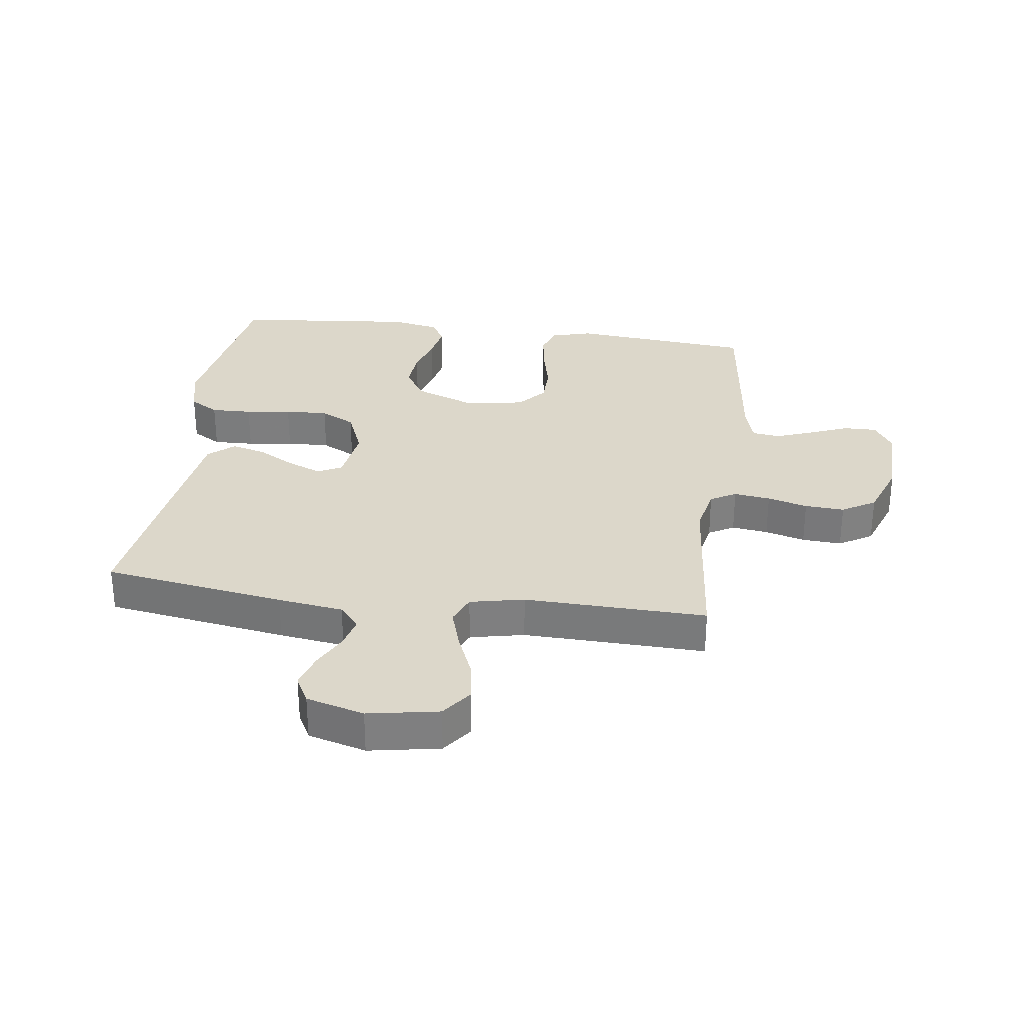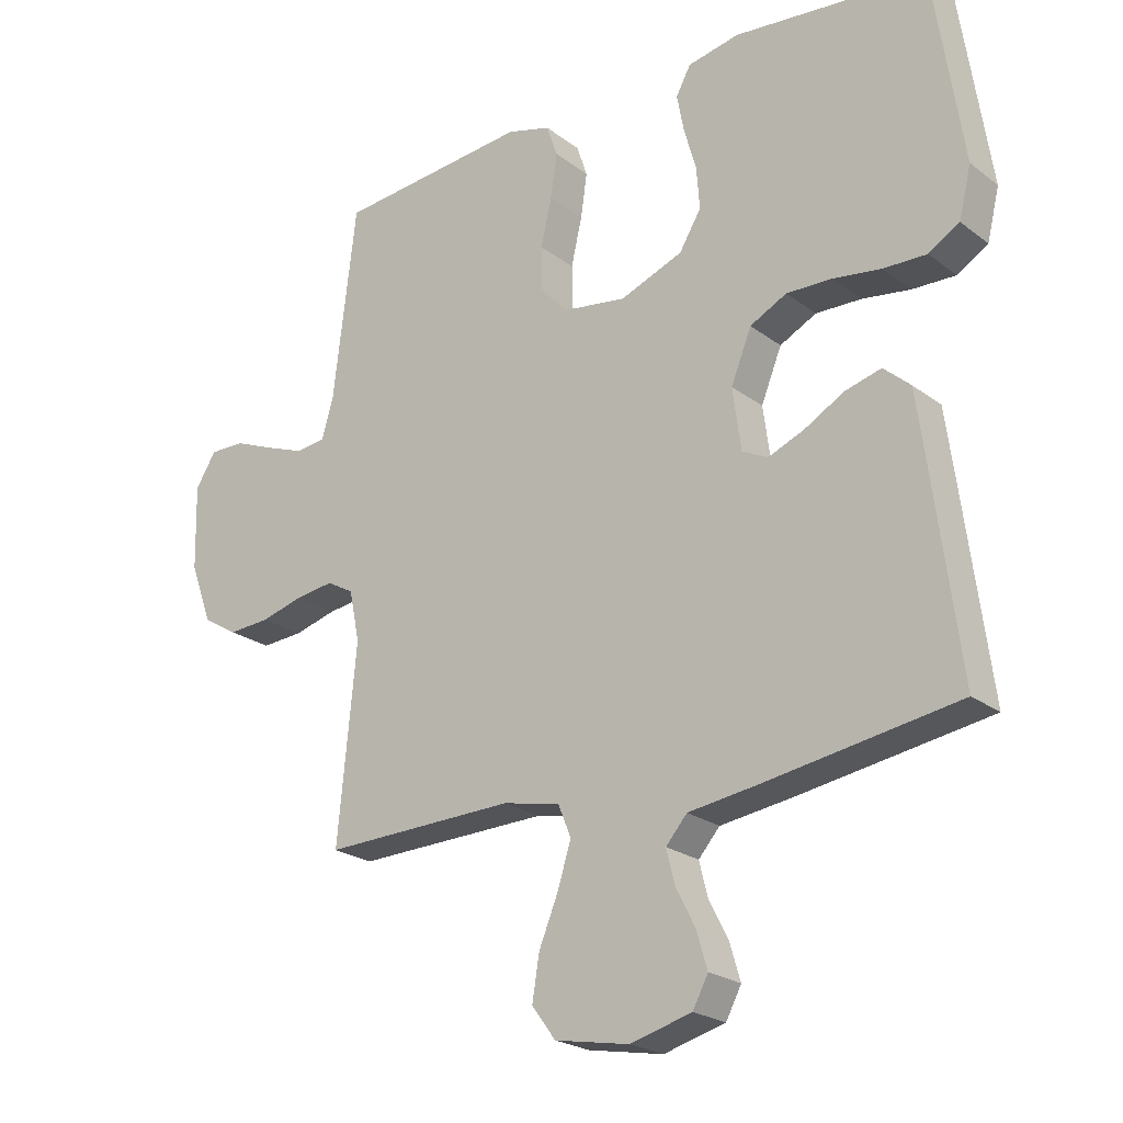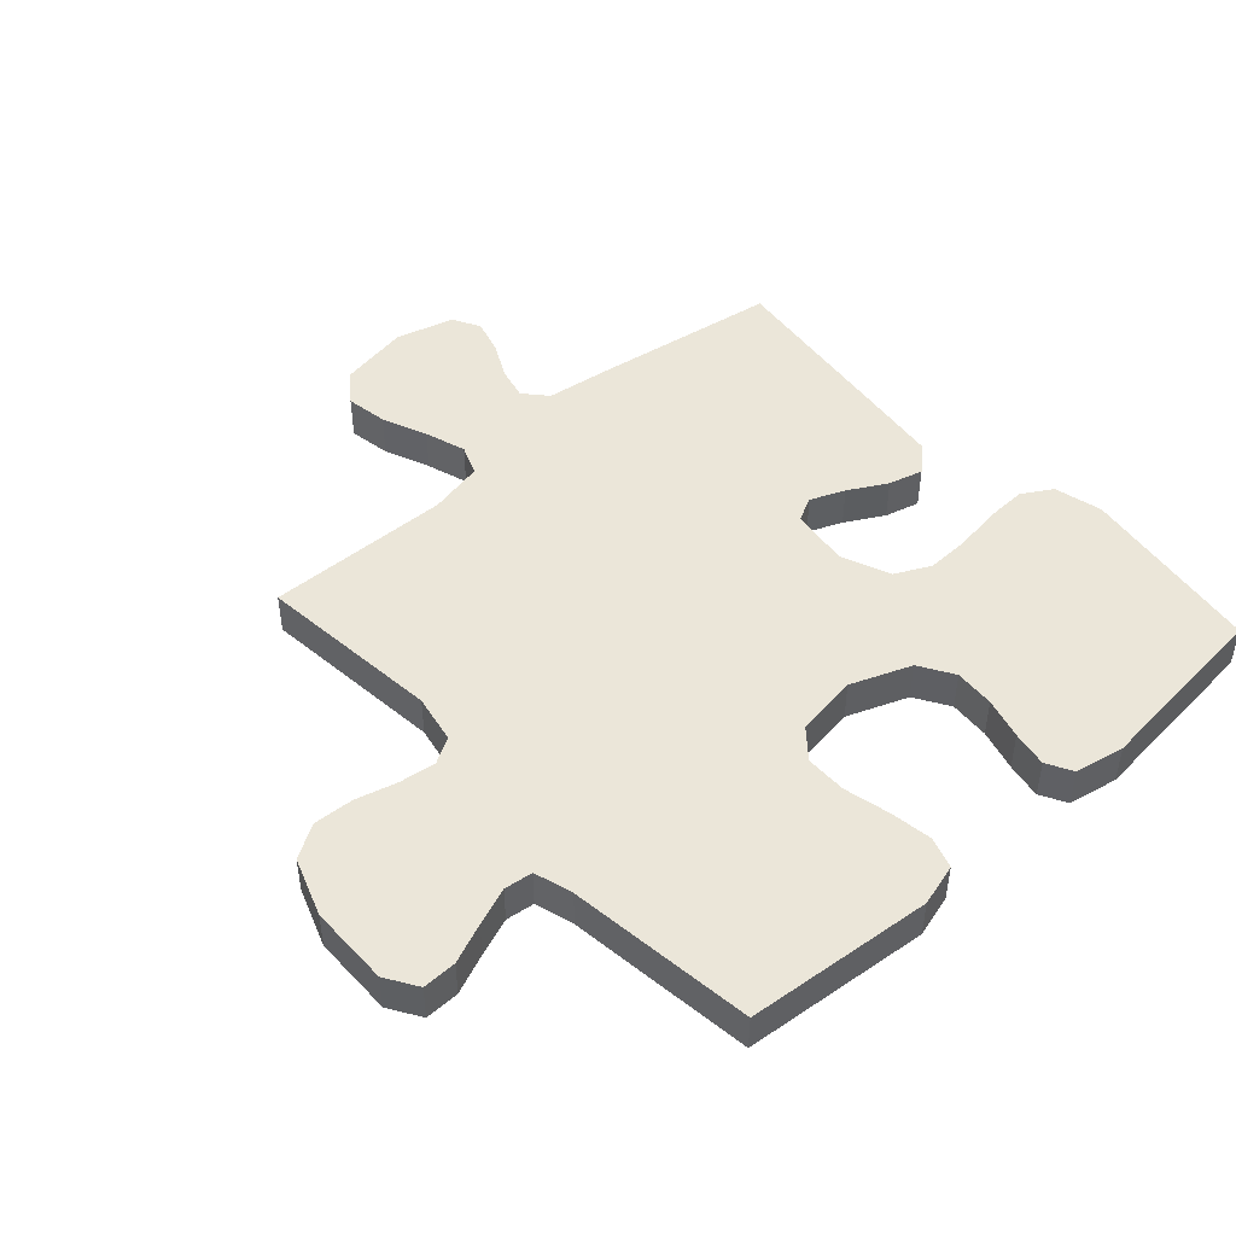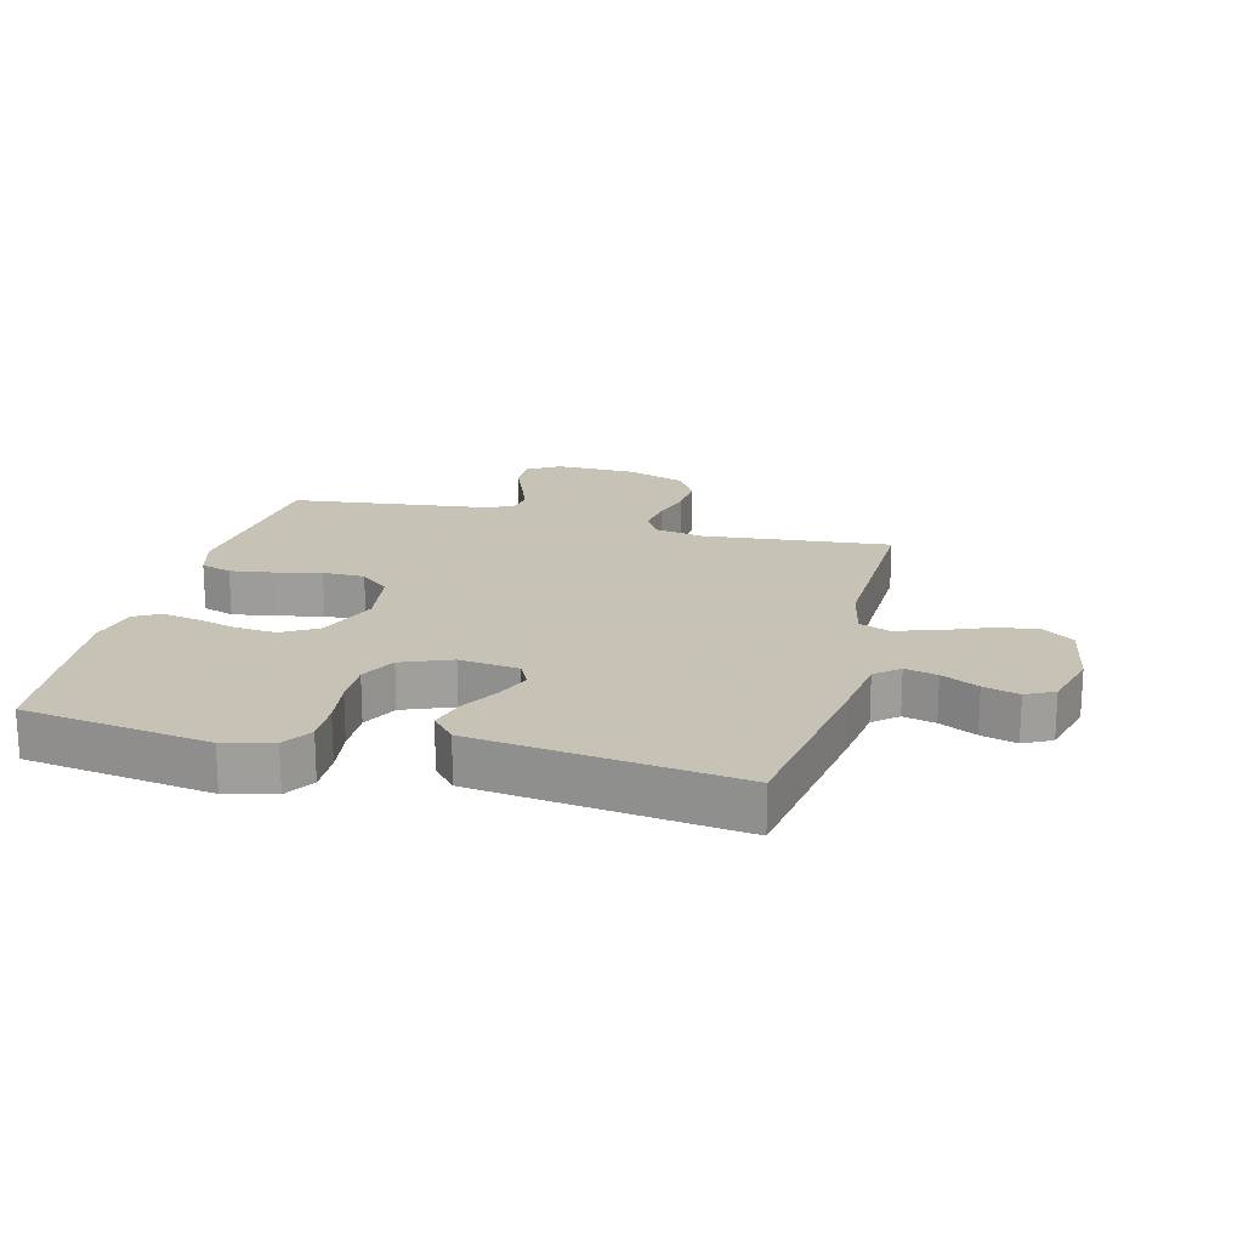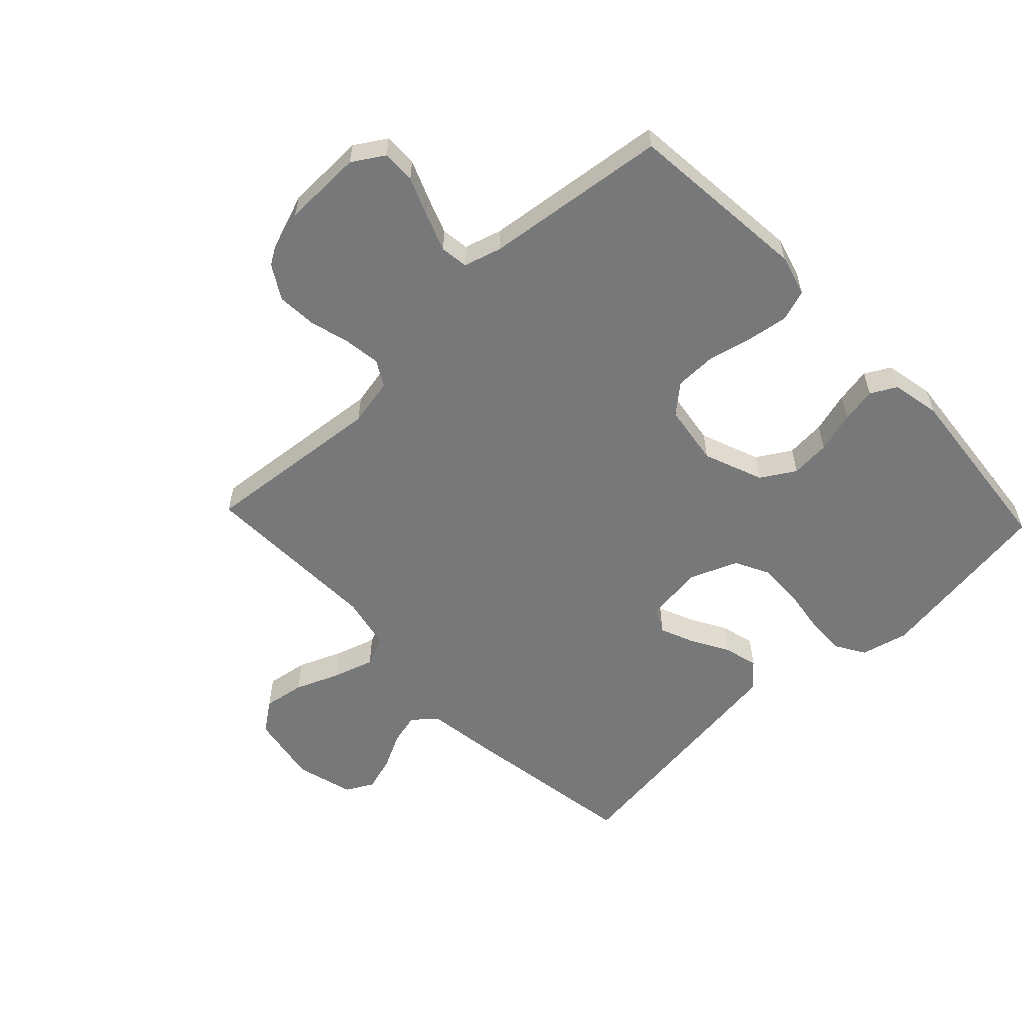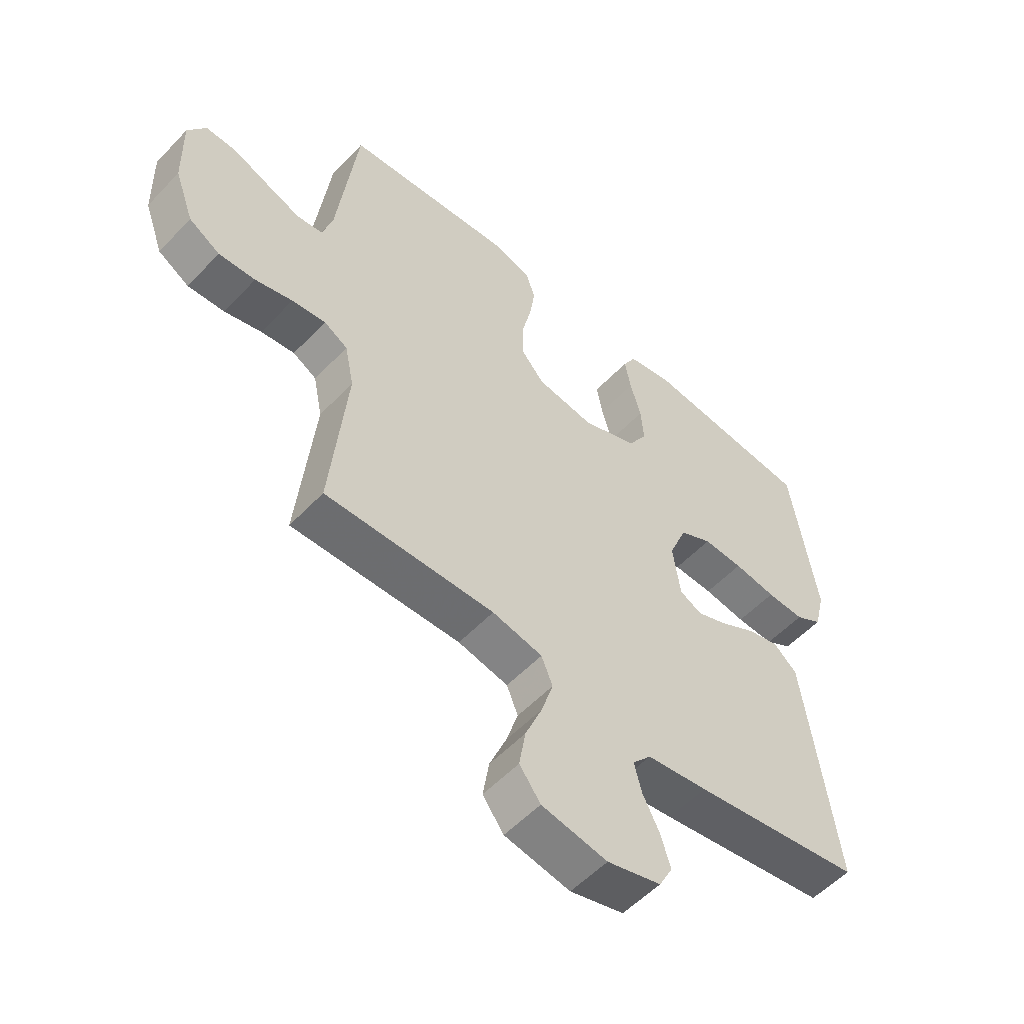
<metadata>
{"format":"obj","ext":"obj","renderer":"f3d","projection":"perspective","resolution":1024,"background":"white","views":[{"elev":30.5,"azim":-172.3,"up":"+Y"},{"elev":-22.7,"azim":38.2,"up":"+Z"},{"elev":47.1,"azim":-42.3,"up":"+Y"},{"elev":19.1,"azim":104.4,"up":"+Y"},{"elev":-57.3,"azim":-46.5,"up":"+Y"},{"elev":-54.9,"azim":-42.4,"up":"+Z"}]}
</metadata>
<code>
v -0.5 0.07 -0.5
v -0.471 0.07 -0.2
v -0.487 0.07 -0.121
v -0.529 0.07 -0.097
v -0.589 0.07 -0.105
v -0.655 0.07 -0.123
v -0.72 0.07 -0.127
v -0.775 0.07 -0.094
v -0.809 0.07 0
v -0.812 0.07 0.131
v -0.78 0.07 0.182
v -0.725 0.07 0.181
v -0.661 0.07 0.155
v -0.6 0.07 0.132
v -0.554 0.07 0.138
v -0.536 0.07 0.2
v -0.5 0.07 0.5
v -0.2 0.07 0.528
v -0.132 0.07 0.509
v -0.115 0.07 0.459
v -0.125 0.07 0.391
v -0.142 0.07 0.317
v -0.141 0.07 0.25
v -0.101 0.07 0.203
v 0 0.07 0.188
v 0.098 0.07 0.226
v 0.132 0.07 0.282
v 0.127 0.07 0.347
v 0.108 0.07 0.414
v 0.097 0.07 0.472
v 0.12 0.07 0.514
v 0.2 0.07 0.53
v 0.5 0.07 0.5
v 0.545 0.07 0.2
v 0.526 0.07 0.122
v 0.478 0.07 0.093
v 0.411 0.07 0.095
v 0.336 0.07 0.106
v 0.265 0.07 0.108
v 0.208 0.07 0.079
v 0.176 0.07 0
v 0.189 0.07 -0.096
v 0.229 0.07 -0.116
v 0.285 0.07 -0.093
v 0.347 0.07 -0.058
v 0.403 0.07 -0.043
v 0.445 0.07 -0.08
v 0.461 0.07 -0.2
v 0.5 0.07 -0.5
v 0.2 0.07 -0.547
v 0.092 0.07 -0.562
v 0.059 0.07 -0.6
v 0.072 0.07 -0.652
v 0.102 0.07 -0.711
v 0.119 0.07 -0.768
v 0.095 0.07 -0.813
v 0 0.07 -0.839
v -0.116 0.07 -0.818
v -0.153 0.07 -0.768
v -0.142 0.07 -0.7
v -0.112 0.07 -0.627
v -0.091 0.07 -0.56
v -0.111 0.07 -0.511
v -0.2 0.07 -0.492
v -0.5 0 -0.5
v -0.471 0 -0.2
v -0.487 0 -0.121
v -0.529 0 -0.097
v -0.589 0 -0.105
v -0.655 0 -0.123
v -0.72 0 -0.127
v -0.775 0 -0.094
v -0.809 0 0
v -0.812 0 0.131
v -0.78 0 0.182
v -0.725 0 0.181
v -0.661 0 0.155
v -0.6 0 0.132
v -0.554 0 0.138
v -0.536 0 0.2
v -0.5 0 0.5
v -0.2 0 0.528
v -0.132 0 0.509
v -0.115 0 0.459
v -0.125 0 0.391
v -0.142 0 0.317
v -0.141 0 0.25
v -0.101 0 0.203
v 0 0 0.188
v 0.098 0 0.226
v 0.132 0 0.282
v 0.127 0 0.347
v 0.108 0 0.414
v 0.097 0 0.472
v 0.12 0 0.514
v 0.2 0 0.53
v 0.5 0 0.5
v 0.545 0 0.2
v 0.526 0 0.122
v 0.478 0 0.093
v 0.411 0 0.095
v 0.336 0 0.106
v 0.265 0 0.108
v 0.208 0 0.079
v 0.176 0 0
v 0.189 0 -0.096
v 0.229 0 -0.116
v 0.285 0 -0.093
v 0.347 0 -0.058
v 0.403 0 -0.043
v 0.445 0 -0.08
v 0.461 0 -0.2
v 0.5 0 -0.5
v 0.2 0 -0.547
v 0.092 0 -0.562
v 0.059 0 -0.6
v 0.072 0 -0.652
v 0.102 0 -0.711
v 0.119 0 -0.768
v 0.095 0 -0.813
v 0 0 -0.839
v -0.116 0 -0.818
v -0.153 0 -0.768
v -0.142 0 -0.7
v -0.112 0 -0.627
v -0.091 0 -0.56
v -0.111 0 -0.511
v -0.2 0 -0.492
f 59 60 61
f 58 59 61
f 57 58 61
f 56 57 61
f 55 56 61
f 54 55 61
f 53 54 61
f 52 53 61 62
f 51 52 62 63
f 50 51 63
f 49 50 63
f 48 49 63
f 47 48 63
f 46 47 63
f 45 46 63
f 44 45 63
f 36 37 38
f 35 36 38
f 34 35 38
f 33 34 38
f 32 33 38
f 31 32 38
f 30 31 38
f 29 30 38
f 28 29 38
f 27 28 38 39
f 26 27 39 40
f 20 21 22
f 19 20 22
f 18 19 22
f 17 18 22
f 16 17 22
f 15 16 22 23
f 11 12 13
f 10 11 13
f 9 10 13
f 8 9 13
f 7 8 13
f 6 7 13
f 5 6 13
f 4 5 13 14
f 3 4 14 15
f 64 1 2
f 64 2 3
f 43 44 63 64
f 64 3 15
f 43 64 15
f 42 43 15
f 41 42 15
f 25 26 40 41
f 24 25 41 15
f 15 23 24
f 125 124 123
f 125 123 122
f 125 122 121
f 125 121 120
f 125 120 119
f 125 119 118
f 125 118 117
f 126 125 117 116
f 127 126 116 115
f 127 115 114
f 127 114 113
f 127 113 112
f 127 112 111
f 127 111 110
f 127 110 109
f 127 109 108
f 102 101 100
f 102 100 99
f 102 99 98
f 102 98 97
f 102 97 96
f 102 96 95
f 102 95 94
f 102 94 93
f 102 93 92
f 103 102 92 91
f 104 103 91 90
f 86 85 84
f 86 84 83
f 86 83 82
f 86 82 81
f 86 81 80
f 87 86 80 79
f 77 76 75
f 77 75 74
f 77 74 73
f 77 73 72
f 77 72 71
f 77 71 70
f 77 70 69
f 78 77 69 68
f 79 78 68 67
f 66 65 128
f 67 66 128
f 128 127 108 107
f 79 67 128
f 79 128 107
f 79 107 106
f 79 106 105
f 105 104 90 89
f 79 105 89 88
f 88 87 79
f 1 65 66 2
f 2 66 67 3
f 3 67 68 4
f 4 68 69 5
f 5 69 70 6
f 6 70 71 7
f 7 71 72 8
f 8 72 73 9
f 9 73 74 10
f 10 74 75 11
f 11 75 76 12
f 12 76 77 13
f 13 77 78 14
f 14 78 79 15
f 15 79 80 16
f 16 80 81 17
f 17 81 82 18
f 18 82 83 19
f 19 83 84 20
f 20 84 85 21
f 21 85 86 22
f 22 86 87 23
f 23 87 88 24
f 24 88 89 25
f 25 89 90 26
f 26 90 91 27
f 27 91 92 28
f 28 92 93 29
f 29 93 94 30
f 30 94 95 31
f 31 95 96 32
f 32 96 97 33
f 33 97 98 34
f 34 98 99 35
f 35 99 100 36
f 36 100 101 37
f 37 101 102 38
f 38 102 103 39
f 39 103 104 40
f 40 104 105 41
f 41 105 106 42
f 42 106 107 43
f 43 107 108 44
f 44 108 109 45
f 45 109 110 46
f 46 110 111 47
f 47 111 112 48
f 48 112 113 49
f 49 113 114 50
f 50 114 115 51
f 51 115 116 52
f 52 116 117 53
f 53 117 118 54
f 54 118 119 55
f 55 119 120 56
f 56 120 121 57
f 57 121 122 58
f 58 122 123 59
f 59 123 124 60
f 60 124 125 61
f 61 125 126 62
f 62 126 127 63
f 63 127 128 64
f 64 128 65 1

</code>
